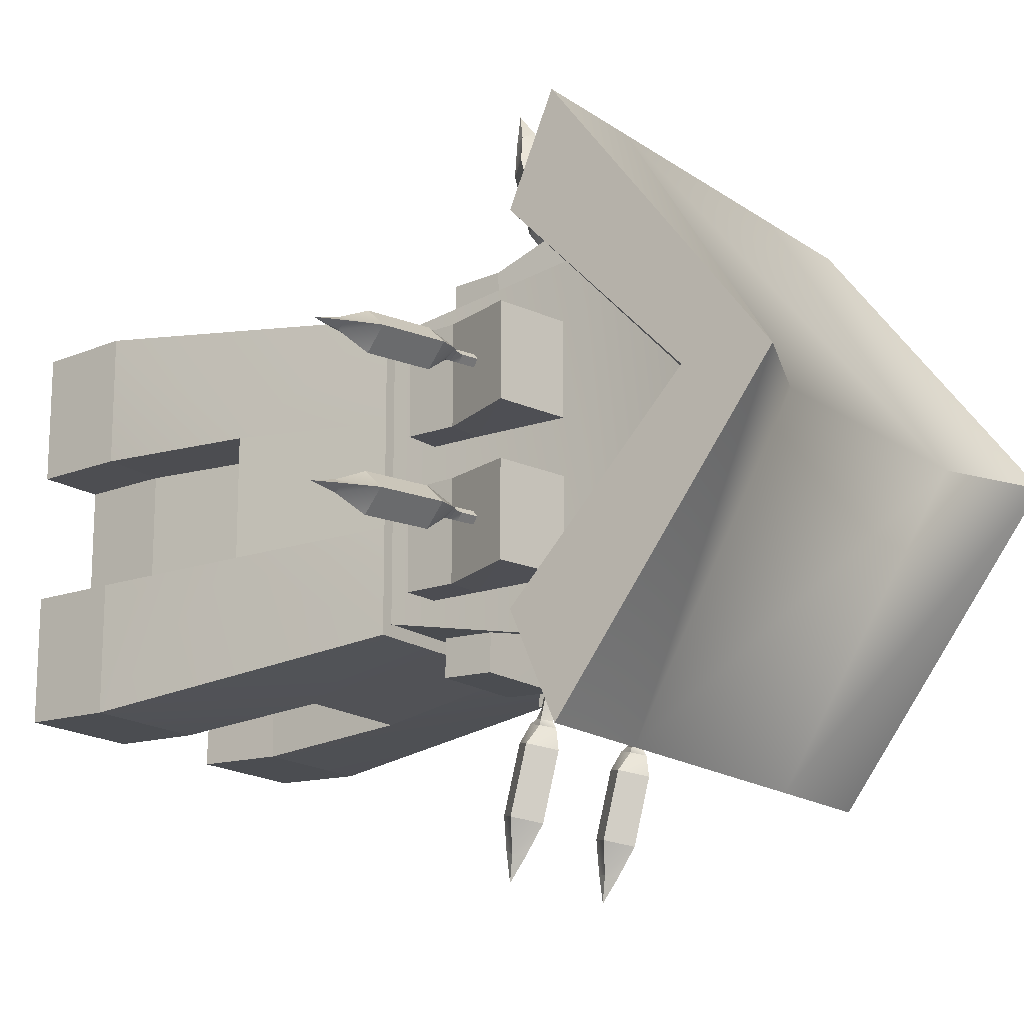
<metadata>
{"format":"obj","ext":"obj","renderer":"f3d","projection":"perspective","resolution":1024,"background":"white","views":[{"elev":-16.9,"azim":-54.0,"up":"+Y"}]}
</metadata>
<code>
o cube1_extract109
v -0.2496 -0.2527 0.1432
v -0.195 -0.1981 0.6088
v 0.2539 -0.1981 0.6088
v 0.3085 -0.2527 0.1432
v -0.2496 0.3054 0.1432
v -0.195 0.2508 0.6088
v 0.2539 0.2508 0.6088
v 0.3085 0.3054 0.1432
v 0.3046 -0.2488 0.01024
v -0.2457 -0.2488 0.01024
v -0.2457 0.3015 0.01024
v 0.3046 0.3015 0.01024
v -0.195 -0.04847 0.6088
v -0.195 0.1012 0.6088
v -0.2457 0.1181 0.01024
v -0.2457 -0.06537 0.01024
v -0.2496 -0.06667 0.1432
v -0.2496 0.1194 0.1432
v -0.2323 0.1136 0.376
v -0.2323 -0.06091 0.376
v -0.1521 -0.06667 0.1407
v -0.1521 0.1194 0.1407
v -0.1353 -0.06091 0.3678
v -0.1353 0.1136 0.3678
v -0.1484 0.1181 0.01348
v -0.1484 -0.06537 0.01348
v -0.04537 0.2508 0.6088
v 0.1043 0.2508 0.6088
v 0.1212 0.3015 0.01024
v -0.06227 0.3015 0.01024
v -0.06357 0.3054 0.1432
v 0.1225 0.3054 0.1432
v 0.1167 0.2881 0.376
v -0.05781 0.2881 0.376
v -0.04537 -0.1981 0.6088
v 0.1043 -0.1981 0.6088
v -0.06227 -0.2488 0.01024
v 0.1212 -0.2488 0.01024
v -0.06357 -0.2527 0.1432
v 0.1225 -0.2527 0.1432
v 0.2539 -0.04847 0.6088
v 0.2539 0.1012 0.6088
v 0.3046 -0.06537 0.01024
v 0.3046 0.1181 0.01024
v 0.3085 0.1194 0.1432
v 0.3085 -0.06667 0.1432
v 0.2912 0.1136 0.376
v 0.2912 -0.06091 0.376
v 0.1167 -0.2354 0.376
v -0.05781 -0.2354 0.376
v -0.06357 0.1927 0.1403
v 0.1225 0.1927 0.1403
v 0.1212 0.189 0.01398
v -0.06227 0.189 0.01398
v -0.05781 0.1759 0.3665
v 0.1167 0.1759 0.3665
v 0.1958 0.1194 0.1403
v 0.1958 -0.06667 0.1403
v 0.1921 -0.06537 0.01398
v 0.1921 0.1181 0.01398
v 0.179 0.1136 0.3665
v 0.179 -0.06091 0.3665
v -0.06357 -0.14 0.1403
v 0.1225 -0.14 0.1403
v 0.1167 -0.1232 0.3665
v -0.05781 -0.1232 0.3665
v -0.06227 -0.1363 0.01398
v 0.1212 -0.1363 0.01398
v -0.1406 0.139 0.8361
v -0.1383 0.13 0.8274
v -0.2794 0.13 0.7896
v -0.2817 0.139 0.7983
v -0.143 0.13 0.8448
v -0.1406 0.1209 0.8361
v -0.2817 0.1209 0.7983
v -0.2841 0.13 0.807
v -0.291 0.13 0.7817
v -0.2945 0.1386 0.7949
v -0.298 0.13 0.808
v -0.2945 0.1213 0.7949
v -0.2966 0.13 0.7723
v -0.3021 0.1386 0.7928
v -0.3076 0.13 0.8134
v -0.3021 0.1213 0.7928
v -0.3205 0.13 0.7542
v -0.3289 0.1588 0.7857
v -0.3373 0.13 0.8171
v -0.3289 0.1012 0.7857
v -0.4145 0.13 0.729
v -0.4229 0.1588 0.7605
v -0.4314 0.13 0.7919
v -0.4229 0.1012 0.7605
v -0.4635 0.13 0.7331
v -0.4676 0.1386 0.7485
v -0.4717 0.13 0.7638
v -0.4676 0.1213 0.7485
v -0.5042 0.13 0.7387
v -0.1835 0.05434 0.7568
v -0.1835 0.1979 0.7568
v -0.1805 0.1969 0.6823
v -0.1805 0.05534 0.6823
v -0.1702 0.1935 0.8871
v -0.1702 0.05878 0.8871
v -0.2374 0.05434 0.7554
v -0.2374 0.1979 0.7554
v -0.2344 0.1969 0.681
v -0.2344 0.05534 0.681
v -0.2809 0.05878 0.8659
v -0.2809 0.1935 0.8659
v -0.1835 -0.1608 0.7568
v -0.1835 -0.0172 0.7568
v -0.1805 -0.01821 0.6823
v -0.1805 -0.1598 0.6823
v -0.1702 -0.02165 0.8871
v -0.1702 -0.1563 0.8871
v -0.2374 -0.1608 0.7554
v -0.2374 -0.0172 0.7554
v -0.2344 -0.01821 0.681
v -0.2344 -0.1598 0.681
v -0.2809 -0.1563 0.8659
v -0.2809 -0.02165 0.8659
v -0.1406 -0.0761 0.8361
v -0.1383 -0.08513 0.8274
v -0.2794 -0.08513 0.7896
v -0.2817 -0.0761 0.7983
v -0.143 -0.08513 0.8448
v -0.1406 -0.09417 0.8361
v -0.2817 -0.09417 0.7983
v -0.2841 -0.08513 0.807
v -0.291 -0.08513 0.7817
v -0.2945 -0.07649 0.7949
v -0.298 -0.08513 0.808
v -0.2945 -0.09378 0.7949
v -0.2966 -0.08513 0.7723
v -0.3021 -0.07649 0.7928
v -0.3076 -0.08513 0.8134
v -0.3021 -0.09378 0.7928
v -0.3205 -0.08513 0.7542
v -0.3289 -0.05636 0.7857
v -0.3373 -0.08513 0.8171
v -0.3289 -0.1139 0.7857
v -0.4145 -0.08513 0.729
v -0.4229 -0.05636 0.7605
v -0.4314 -0.08513 0.7919
v -0.4229 -0.1139 0.7605
v -0.4635 -0.08513 0.7331
v -0.4676 -0.07649 0.7485
v -0.4717 -0.08513 0.7638
v -0.4676 -0.09378 0.7485
v -0.5042 -0.08513 0.7387
v 0.1639 0.2081 0.8361
v 0.1549 0.2058 0.8274
v 0.1549 0.3469 0.7896
v 0.1639 0.3492 0.7983
v 0.1549 0.2104 0.8448
v 0.1458 0.2081 0.8361
v 0.1458 0.3492 0.7983
v 0.1549 0.3516 0.807
v 0.1549 0.3585 0.7817
v 0.1635 0.362 0.7949
v 0.1549 0.3655 0.808
v 0.1462 0.362 0.7949
v 0.1549 0.3641 0.7723
v 0.1635 0.3696 0.7928
v 0.1549 0.3751 0.8134
v 0.1462 0.3696 0.7928
v 0.1549 0.388 0.7542
v 0.1837 0.3964 0.7857
v 0.1549 0.4048 0.8171
v 0.1261 0.3964 0.7857
v 0.1549 0.482 0.729
v 0.1837 0.4904 0.7605
v 0.1549 0.4988 0.7919
v 0.1261 0.4904 0.7605
v 0.1549 0.531 0.7331
v 0.1635 0.5351 0.7485
v 0.1549 0.5392 0.7638
v 0.1462 0.5351 0.7485
v 0.1549 0.5717 0.7387
v 0.2104 -0.09642 0.8361
v 0.208 -0.08739 0.8274
v 0.3491 -0.08739 0.7896
v 0.3515 -0.09642 0.7983
v 0.2127 -0.08739 0.8448
v 0.2104 -0.07836 0.8361
v 0.3515 -0.07836 0.7983
v 0.3538 -0.08739 0.807
v 0.3607 -0.08739 0.7817
v 0.3643 -0.09603 0.7949
v 0.3678 -0.08739 0.808
v 0.3643 -0.07875 0.7949
v 0.3664 -0.08739 0.7723
v 0.3719 -0.09603 0.7928
v 0.3774 -0.08739 0.8134
v 0.3719 -0.07875 0.7928
v 0.3902 -0.08739 0.7542
v 0.3987 -0.1162 0.7857
v 0.4071 -0.08739 0.8171
v 0.3987 -0.05861 0.7857
v 0.4843 -0.08739 0.729
v 0.4927 -0.1162 0.7605
v 0.5011 -0.08739 0.7919
v 0.4927 -0.05861 0.7605
v 0.5332 -0.08739 0.7331
v 0.5374 -0.09603 0.7485
v 0.5415 -0.08739 0.7638
v 0.5374 -0.07875 0.7485
v 0.5739 -0.08739 0.7387
v -0.09416 -0.1655 0.8361
v -0.08513 -0.1632 0.8274
v -0.08513 -0.3043 0.7896
v -0.09416 -0.3066 0.7983
v -0.08513 -0.1679 0.8448
v -0.0761 -0.1655 0.8361
v -0.0761 -0.3066 0.7983
v -0.08513 -0.309 0.807
v -0.08513 -0.3159 0.7817
v -0.09377 -0.3194 0.7949
v -0.08513 -0.3229 0.808
v -0.07649 -0.3194 0.7949
v -0.08513 -0.3215 0.7723
v -0.09377 -0.327 0.7928
v -0.08513 -0.3325 0.8134
v -0.07649 -0.327 0.7928
v -0.08513 -0.3454 0.7542
v -0.1139 -0.3538 0.7857
v -0.08513 -0.3622 0.8171
v -0.05636 -0.3538 0.7857
v -0.08513 -0.4394 0.729
v -0.1139 -0.4478 0.7605
v -0.08513 -0.4563 0.7919
v -0.05636 -0.4478 0.7605
v -0.08513 -0.4884 0.7331
v -0.09377 -0.4925 0.7485
v -0.08513 -0.4966 0.7638
v -0.07649 -0.4925 0.7485
v -0.08513 -0.5291 0.7387
v -0.009493 -0.2084 0.7568
v -0.1531 -0.2084 0.7568
v -0.1521 -0.2054 0.6823
v -0.0105 -0.2054 0.6823
v -0.1486 -0.1951 0.8871
v -0.01394 -0.1951 0.8871
v -0.009493 -0.2623 0.7554
v -0.1531 -0.2623 0.7554
v -0.1521 -0.2593 0.681
v -0.0105 -0.2593 0.681
v -0.01394 -0.3058 0.8659
v -0.1486 -0.3058 0.8659
v 0.2056 -0.2084 0.7568
v 0.06205 -0.2084 0.7568
v 0.06305 -0.2054 0.6823
v 0.2046 -0.2054 0.6823
v 0.06649 -0.1951 0.8871
v 0.2012 -0.1951 0.8871
v 0.2056 -0.2623 0.7554
v 0.06205 -0.2623 0.7554
v 0.06305 -0.2593 0.681
v 0.2046 -0.2593 0.681
v 0.2012 -0.3058 0.8659
v 0.06649 -0.3058 0.8659
v 0.1209 -0.1655 0.8361
v 0.13 -0.1632 0.8274
v 0.13 -0.3043 0.7896
v 0.1209 -0.3066 0.7983
v 0.13 -0.1679 0.8448
v 0.139 -0.1655 0.8361
v 0.139 -0.3066 0.7983
v 0.13 -0.309 0.807
v 0.13 -0.3159 0.7817
v 0.1213 -0.3194 0.7949
v 0.13 -0.3229 0.808
v 0.1386 -0.3194 0.7949
v 0.13 -0.3215 0.7723
v 0.1213 -0.327 0.7928
v 0.13 -0.3325 0.8134
v 0.1386 -0.327 0.7928
v 0.13 -0.3454 0.7542
v 0.1012 -0.3538 0.7857
v 0.13 -0.3622 0.8171
v 0.1588 -0.3538 0.7857
v 0.13 -0.4394 0.729
v 0.1012 -0.4478 0.7605
v 0.13 -0.4563 0.7919
v 0.1588 -0.4478 0.7605
v 0.13 -0.4884 0.7331
v 0.1213 -0.4925 0.7485
v 0.13 -0.4966 0.7638
v 0.1386 -0.4925 0.7485
v 0.13 -0.5291 0.7387
v 0.2104 0.1187 0.8361
v 0.208 0.1277 0.8274
v 0.3491 0.1277 0.7896
v 0.3515 0.1187 0.7983
v 0.2127 0.1277 0.8448
v 0.2104 0.1368 0.8361
v 0.3515 0.1368 0.7983
v 0.3538 0.1277 0.807
v 0.3607 0.1277 0.7817
v 0.3643 0.1191 0.7949
v 0.3678 0.1277 0.808
v 0.3643 0.1364 0.7949
v 0.3664 0.1277 0.7723
v 0.3719 0.1191 0.7928
v 0.3774 0.1277 0.8134
v 0.3719 0.1364 0.7928
v 0.3902 0.1277 0.7542
v 0.3987 0.09895 0.7857
v 0.4071 0.1277 0.8171
v 0.3987 0.1565 0.7857
v 0.4843 0.1277 0.729
v 0.4927 0.09895 0.7605
v 0.5011 0.1277 0.7919
v 0.4927 0.1565 0.7605
v 0.5332 0.1277 0.7331
v 0.5374 0.1191 0.7485
v 0.5415 0.1277 0.7638
v 0.5374 0.1364 0.7485
v 0.5739 0.1277 0.7387
v 0.2533 0.2034 0.7568
v 0.2533 0.05979 0.7568
v 0.2502 0.0608 0.6823
v 0.2502 0.2024 0.6823
v 0.2399 0.06423 0.8871
v 0.2399 0.1989 0.8871
v 0.3071 0.2034 0.7554
v 0.3071 0.05979 0.7554
v 0.3041 0.0608 0.681
v 0.3041 0.2024 0.681
v 0.3506 0.1989 0.8659
v 0.3506 0.06423 0.8659
v 0.2533 -0.01175 0.7568
v 0.2533 -0.1553 0.7568
v 0.2502 -0.1543 0.6823
v 0.2502 -0.01276 0.6823
v 0.2399 -0.1509 0.8871
v 0.2399 -0.0162 0.8871
v 0.3071 -0.01175 0.7554
v 0.3071 -0.1553 0.7554
v 0.3041 -0.1543 0.681
v 0.3041 -0.01276 0.681
v 0.3506 -0.0162 0.8659
v 0.3506 -0.1509 0.8659
v -0.0512 0.2081 0.8361
v -0.06023 0.2058 0.8274
v -0.06023 0.3469 0.7896
v -0.0512 0.3492 0.7983
v -0.06023 0.2104 0.8448
v -0.06926 0.2081 0.8361
v -0.06926 0.3492 0.7983
v -0.06023 0.3516 0.807
v -0.06023 0.3585 0.7817
v -0.05159 0.362 0.7949
v -0.06023 0.3655 0.808
v -0.06887 0.362 0.7949
v -0.06023 0.3641 0.7723
v -0.05159 0.3696 0.7928
v -0.06023 0.3751 0.8134
v -0.06887 0.3696 0.7928
v -0.06023 0.388 0.7542
v -0.03146 0.3964 0.7857
v -0.06023 0.4048 0.8171
v -0.08901 0.3964 0.7857
v -0.06023 0.482 0.729
v -0.03146 0.4904 0.7605
v -0.06023 0.4988 0.7919
v -0.08901 0.4904 0.7605
v -0.06023 0.531 0.7331
v -0.05159 0.5351 0.7485
v -0.06023 0.5392 0.7638
v -0.06887 0.5351 0.7485
v -0.06023 0.5717 0.7387
v -0.1359 0.251 0.7568
v 0.007699 0.251 0.7568
v 0.006694 0.248 0.6823
v -0.1349 0.248 0.6823
v 0.003254 0.2377 0.8871
v -0.1314 0.2377 0.8871
v -0.1359 0.3049 0.7554
v 0.007699 0.3049 0.7554
v 0.006694 0.3019 0.681
v -0.1349 0.3019 0.681
v -0.1314 0.3483 0.8659
v 0.003254 0.3483 0.8659
v 0.07924 0.251 0.7568
v 0.2228 0.251 0.7568
v 0.2218 0.248 0.6823
v 0.08024 0.248 0.6823
v 0.2184 0.2377 0.8871
v 0.08368 0.2377 0.8871
v 0.07924 0.3049 0.7554
v 0.2228 0.3049 0.7554
v 0.2218 0.3019 0.681
v 0.08024 0.3019 0.681
v 0.08368 0.3483 0.8659
v 0.2184 0.3483 0.8659
v -0.1775 0.2325 0.6088
v -0.1775 -0.1804 0.6088
v 0.2354 -0.1804 0.6088
v 0.2354 0.2325 0.6088
v -0.1543 0.2911 0.9159
v -0.1543 -0.239 0.9159
v 0.2122 -0.239 0.9159
v 0.2122 0.2911 0.9159
v 0.2354 0.02605 1.135
v -0.1775 0.02605 1.135
v 0.2354 0.02605 1.234
v -0.1775 0.02605 1.234
v 0.2122 0.443 0.9821
v -0.1543 0.443 0.9821
v -0.1543 -0.3909 0.9821
v 0.2122 -0.3909 0.9821
v -0.329 0.02605 1.171
v -0.329 0.02605 1.299
v -0.329 0.443 0.9821
v -0.329 0.2911 0.9159
v -0.329 -0.239 0.9159
v -0.329 -0.3909 0.9821
v 0.3869 0.02605 1.171
v 0.3869 0.02605 1.299
v 0.3869 -0.3909 0.9821
v 0.3869 -0.239 0.9159
v 0.3869 0.2911 0.9159
v 0.3869 0.443 0.9821
g cube1_extract109_cube1_sep127_auv
f 1 16 10
f 1 50 2
f 2 50 35
f 3 49 4
f 4 49 40
f 5 34 31
f 6 34 5
f 7 47 8
f 8 29 32
f 8 47 45
f 9 46 4
f 12 29 8
f 14 20 13
f 15 25 18
f 17 16 1
f 18 25 22
f 19 20 14
f 21 24 22
f 23 24 21
f 27 34 6
f 31 54 30
f 36 49 3
f 39 50 1
f 42 47 7
f 43 46 9
f 44 57 60
f 47 62 61
f 48 62 47
f 50 65 49
f 51 54 31
f 51 55 52
f 56 52 55
f 57 44 45
f 63 68 64
f 66 65 50
f 67 68 63
f 69 76 73
f 70 74 71
f 71 74 75
f 71 78 72
f 72 76 69
f 78 71 77
f 79 83 80
f 81 88 85
f 82 86 83
f 84 80 83
f 84 88 81
f 85 89 86
f 87 83 86
f 87 91 88
f 89 96 93
f 90 86 89
f 90 94 91
f 92 88 91
f 92 96 89
f 93 97 94
f 95 91 94
f 95 97 96
f 98 108 104
f 99 105 102
f 100 107 106
f 101 107 100
f 102 105 109
f 103 108 98
f 112 119 118
f 113 119 112
f 114 120 115
f 121 120 114
f 122 129 126
f 123 127 124
f 124 127 128
f 124 131 125
f 125 129 122
f 129 133 128
f 131 124 130
f 131 136 132
f 133 129 132
f 133 134 130
f 134 133 137
f 134 139 135
f 136 131 135
f 139 134 138
f 140 144 141
f 143 147 144
f 145 141 144
f 148 144 147
f 149 150 146
f 151 156 152
f 153 162 159
f 154 160 158
f 155 156 151
f 157 162 153
f 159 163 160
f 161 158 160
f 161 165 162
f 163 170 167
f 164 160 163
f 164 168 165
f 166 162 165
f 166 170 163
f 167 171 168
f 169 165 168
f 169 173 170
f 172 168 171
f 172 176 173
f 174 170 173
f 177 173 176
f 178 179 175
f 180 182 183
f 181 182 180
f 182 191 188
f 183 189 187
f 184 187 185
f 185 187 186
f 186 191 182
f 188 192 189
f 190 187 189
f 190 194 191
f 192 199 196
f 193 189 192
f 195 191 194
f 195 199 192
f 197 202 198
f 202 197 201
f 202 207 203
f 204 208 205
f 207 202 206
f 209 216 213
f 210 214 211
f 211 214 215
f 211 218 212
f 212 216 209
f 216 220 215
f 218 211 217
f 218 223 219
f 220 216 219
f 220 221 217
f 221 220 224
f 221 226 222
f 223 218 222
f 223 228 224
f 226 221 225
f 226 231 227
f 228 223 227
f 229 236 233
f 231 226 230
f 232 236 229
f 233 237 234
f 235 237 236
f 238 248 244
f 239 245 242
f 242 245 249
f 243 248 238
f 245 247 244
f 246 247 245
f 250 259 253
f 252 257 251
f 254 260 255
f 256 259 250
f 258 257 252
f 261 260 254
f 262 264 265
f 263 264 262
f 264 273 270
f 265 271 269
f 266 269 267
f 267 269 268
f 268 273 264
f 270 274 271
f 272 269 271
f 272 276 273
f 275 271 274
f 275 279 276
f 277 273 276
f 280 276 279
f 281 282 278
f 282 281 285
f 282 287 283
f 284 289 285
f 287 282 286
f 287 290 288
f 289 284 288
f 289 290 286
f 291 293 294
f 292 293 291
f 293 302 299
f 294 300 298
f 295 298 296
f 296 298 297
f 297 302 293
f 299 303 300
f 301 298 300
f 301 305 302
f 303 310 307
f 304 300 303
f 306 302 305
f 306 310 303
f 308 313 309
f 311 316 312
f 313 308 312
f 316 311 315
f 317 319 318
f 320 330 326
f 321 327 324
f 324 327 331
f 325 330 320
f 327 329 326
f 328 329 327
f 332 342 338
f 333 339 336
f 336 339 343
f 337 342 332
f 339 341 338
f 340 341 339
f 344 349 345
f 346 353 347
f 348 349 344
f 351 355 350
f 353 346 352
f 353 358 354
f 355 351 354
f 355 356 352
f 356 355 359
f 356 361 357
f 358 353 357
f 358 363 359
f 361 356 360
f 361 366 362
f 363 358 362
f 363 364 360
f 364 363 367
f 364 369 365
f 366 361 365
f 366 371 367
f 369 364 368
f 369 372 370
f 371 366 370
f 371 372 368
f 373 382 376
f 374 380 377
f 377 380 384
f 379 382 373
f 389 395 390
f 392 394 391
f 393 394 392
f 396 395 389
f 397 399 398
f 399 397 400
f 401 416 410
f 402 418 417
f 404 424 423
f 409 424 404
f 410 416 415
f 411 418 402
f 420 421 419
f 422 419 421
f 1 20 17
f 1 37 39
f 2 20 1
f 3 48 41
f 4 40 9
f 4 48 3
f 8 44 12
f 9 40 38
f 10 37 1
f 11 18 5
f 13 20 2
f 15 18 11
f 16 21 26
f 18 24 19
f 21 16 17
f 22 24 18
f 27 33 34
f 28 33 27
f 31 55 51
f 32 52 33
f 33 52 56
f 34 55 31
f 35 50 36
f 36 50 49
f 40 65 64
f 43 59 46
f 45 44 8
f 45 47 57
f 46 48 4
f 46 59 58
f 49 65 40
f 50 63 66
f 52 54 51
f 53 54 52
f 61 57 47
f 63 50 39
f 69 71 72
f 70 71 69
f 71 80 77
f 73 76 74
f 74 76 75
f 75 80 71
f 78 83 79
f 81 86 82
f 83 78 82
f 83 88 84
f 86 81 85
f 86 91 87
f 88 83 87
f 88 89 85
f 89 88 92
f 89 94 90
f 91 86 90
f 91 96 92
f 94 89 93
f 94 97 95
f 96 91 95
f 96 97 93
f 98 107 101
f 100 105 99
f 102 108 103
f 104 107 98
f 106 105 100
f 109 108 102
f 110 120 116
f 111 117 114
f 114 117 121
f 115 120 110
f 117 119 116
f 118 119 117
f 122 124 125
f 123 124 122
f 124 133 130
f 125 131 129
f 126 129 127
f 127 129 128
f 128 133 124
f 130 134 131
f 132 129 131
f 132 136 133
f 134 141 138
f 135 131 134
f 135 139 136
f 137 133 136
f 137 141 134
f 138 142 139
f 140 136 139
f 142 149 146
f 143 139 142
f 145 149 142
f 146 150 147
f 148 150 149
f 151 158 155
f 152 156 153
f 153 156 157
f 153 160 154
f 154 158 151
f 158 162 157
f 160 153 159
f 160 165 161
f 162 158 161
f 162 163 159
f 163 162 166
f 163 168 164
f 165 160 164
f 165 170 166
f 168 163 167
f 168 173 169
f 170 165 169
f 170 171 167
f 171 170 174
f 171 176 172
f 173 168 172
f 173 178 174
f 176 171 175
f 176 179 177
f 178 173 177
f 180 185 181
f 182 189 183
f 184 185 180
f 187 191 186
f 189 182 188
f 189 194 190
f 191 187 190
f 191 192 188
f 192 191 195
f 192 197 193
f 194 189 193
f 194 199 195
f 197 192 196
f 199 194 198
f 199 200 196
f 200 199 203
f 201 205 202
f 206 202 205
f 207 208 204
f 209 214 210
f 211 220 217
f 212 218 216
f 213 214 209
f 215 220 211
f 217 221 218
f 219 216 218
f 219 223 220
f 221 228 225
f 222 218 221
f 222 226 223
f 224 220 223
f 224 228 221
f 225 229 226
f 227 223 226
f 227 231 228
f 230 226 229
f 230 234 231
f 232 228 231
f 235 231 234
f 236 237 233
f 238 247 241
f 240 245 239
f 242 248 243
f 244 247 238
f 246 245 240
f 249 248 242
f 250 260 256
f 251 257 254
f 252 259 258
f 253 259 252
f 254 257 261
f 255 260 250
f 262 267 263
f 264 271 265
f 266 267 262
f 269 273 268
f 271 264 270
f 271 276 272
f 273 269 272
f 273 274 270
f 274 273 277
f 276 271 275
f 276 281 277
f 278 282 279
f 281 276 280
f 282 289 286
f 283 279 282
f 283 287 284
f 285 289 282
f 286 290 287
f 288 284 287
f 288 290 289
f 291 298 295
f 292 296 293
f 293 296 297
f 293 300 294
f 294 298 291
f 298 302 297
f 300 293 299
f 300 305 301
f 302 298 301
f 302 303 299
f 303 302 306
f 303 308 304
f 305 300 304
f 305 310 306
f 308 303 307
f 310 305 309
f 310 311 307
f 311 310 314
f 313 318 314
f 316 319 317
f 318 313 317
f 318 319 315
f 320 329 323
f 322 327 321
f 324 330 325
f 326 329 320
f 328 327 322
f 331 330 324
f 334 341 340
f 335 341 334
f 338 342 339
f 343 339 342
f 345 349 346
f 346 349 350
f 347 353 351
f 352 356 353
f 354 351 353
f 354 358 355
f 356 363 360
f 357 353 356
f 357 361 358
f 359 355 358
f 359 363 356
f 360 364 361
f 362 358 361
f 362 366 363
f 364 371 368
f 365 361 364
f 365 369 366
f 367 363 366
f 367 371 364
f 368 372 369
f 370 366 369
f 370 372 371
f 375 380 374
f 379 383 380
f 381 380 375
f 384 380 383
f 385 394 388
f 387 392 386
f 391 394 385
f 391 395 392
f 393 392 387
f 396 392 395
f 397 404 400
f 399 402 398
f 401 404 397
f 402 399 403
f 403 419 422
f 405 419 403
f 406 416 401
f 413 416 406
f 413 417 414
f 418 414 417
f 419 424 420
f 423 424 419
f 5 19 6
f 5 31 11
f 6 19 14
f 7 33 28
f 8 33 7
f 11 31 30
f 18 19 5
f 19 24 20
f 20 24 23
f 22 25 21
f 26 21 25
f 29 52 32
f 32 33 8
f 33 55 34
f 39 37 63
f 40 68 38
f 41 47 42
f 46 62 48
f 48 47 41
f 53 52 29
f 56 55 33
f 58 59 57
f 58 62 46
f 60 57 59
f 64 65 63
f 64 68 40
f 66 63 65
f 67 63 37
f 69 74 70
f 72 78 76
f 73 74 69
f 77 81 78
f 79 76 78
f 82 78 81
f 98 99 103
f 100 99 101
f 101 99 98
f 102 103 99
f 105 107 104
f 106 107 105
f 110 119 113
f 112 117 111
f 116 119 110
f 116 120 117
f 118 117 112
f 121 117 120
f 122 127 123
f 126 127 122
f 136 141 137
f 139 144 140
f 141 136 140
f 141 142 138
f 142 141 145
f 142 147 143
f 144 139 143
f 144 149 145
f 147 142 146
f 147 150 148
f 149 144 148
f 151 153 154
f 152 153 151
f 155 158 156
f 156 158 157
f 171 178 175
f 174 178 171
f 175 179 176
f 177 179 178
f 180 187 184
f 181 185 182
f 182 185 186
f 183 187 180
f 193 197 194
f 196 200 197
f 198 194 197
f 198 202 199
f 200 207 204
f 201 197 200
f 203 199 202
f 203 207 200
f 205 208 206
f 209 211 212
f 210 211 209
f 213 216 214
f 214 216 215
f 228 229 225
f 229 228 232
f 229 234 230
f 231 236 232
f 234 229 233
f 234 237 235
f 236 231 235
f 240 247 246
f 241 247 240
f 244 248 245
f 249 245 248
f 250 251 255
f 252 251 253
f 253 251 250
f 254 255 251
f 256 260 257
f 261 257 260
f 262 269 266
f 263 267 264
f 264 267 268
f 265 269 262
f 274 281 278
f 277 281 274
f 279 284 280
f 284 279 283
f 291 296 292
f 295 296 291
f 304 308 305
f 307 311 308
f 309 305 308
f 309 313 310
f 311 318 315
f 312 308 311
f 312 316 313
f 314 310 313
f 314 318 311
f 315 319 316
f 317 313 316
f 320 324 325
f 321 320 322
f 322 320 323
f 324 320 321
f 326 330 327
f 331 327 330
f 332 341 335
f 334 339 333
f 336 342 337
f 338 341 332
f 340 339 334
f 343 342 336
f 344 351 348
f 346 355 352
f 347 351 344
f 350 355 346
f 373 377 378
f 374 373 375
f 375 373 376
f 377 373 374
f 380 382 379
f 381 382 380
f 385 395 391
f 386 392 389
f 387 394 393
f 388 394 387
f 389 392 396
f 390 395 385
f 400 403 399
f 401 410 404
f 402 417 406
f 403 421 412
f 404 403 400
f 404 410 409
f 405 403 404
f 406 417 413
f 414 416 413
f 415 416 414
f 422 421 403
f 6 14 27
f 9 59 43
f 9 68 59
f 10 67 37
f 11 25 15
f 11 54 25
f 12 53 29
f 13 28 14
f 13 35 42
f 16 26 10
f 17 20 21
f 23 21 20
f 25 54 26
f 26 54 67
f 26 67 10
f 27 14 28
f 28 13 42
f 28 42 7
f 30 54 11
f 35 13 2
f 36 41 35
f 38 68 9
f 41 36 3
f 42 35 41
f 44 60 12
f 53 12 60
f 53 60 54
f 57 62 58
f 59 54 60
f 59 67 54
f 61 62 57
f 67 59 68
f 76 80 75
f 80 76 79
f 80 81 77
f 81 80 84
f 104 108 105
f 109 105 108
f 110 111 115
f 112 111 113
f 113 111 110
f 114 115 111
f 200 205 201
f 205 200 204
f 206 208 207
f 238 239 243
f 240 239 241
f 241 239 238
f 242 243 239
f 257 259 256
f 258 259 257
f 274 279 275
f 279 274 278
f 280 284 281
f 285 281 284
f 322 329 328
f 323 329 322
f 332 336 337
f 333 332 334
f 334 332 335
f 336 332 333
f 344 346 347
f 345 346 344
f 348 351 349
f 349 351 350
f 373 383 379
f 375 382 381
f 376 382 375
f 378 383 373
f 385 389 390
f 386 385 387
f 387 385 388
f 389 385 386
f 397 402 401
f 398 402 397
f 402 412 411
f 403 412 402
f 404 419 405
f 406 401 402
f 423 419 404
f 377 383 378
f 384 383 377
f 407 410 408
f 407 412 420
f 407 424 409
f 408 411 407
f 408 414 411
f 409 410 407
f 410 414 408
f 411 414 418
f 412 407 411
f 415 414 410
f 420 424 407
f 421 420 412

</code>
